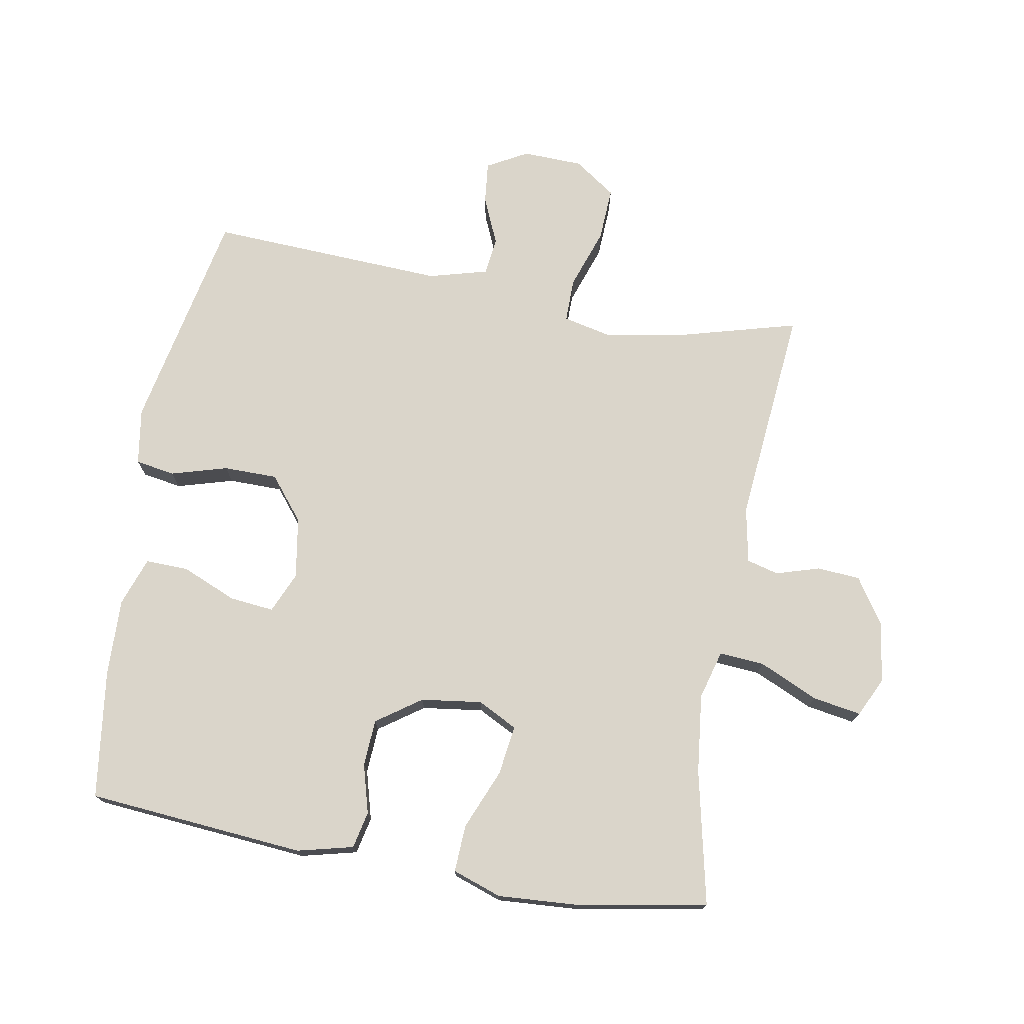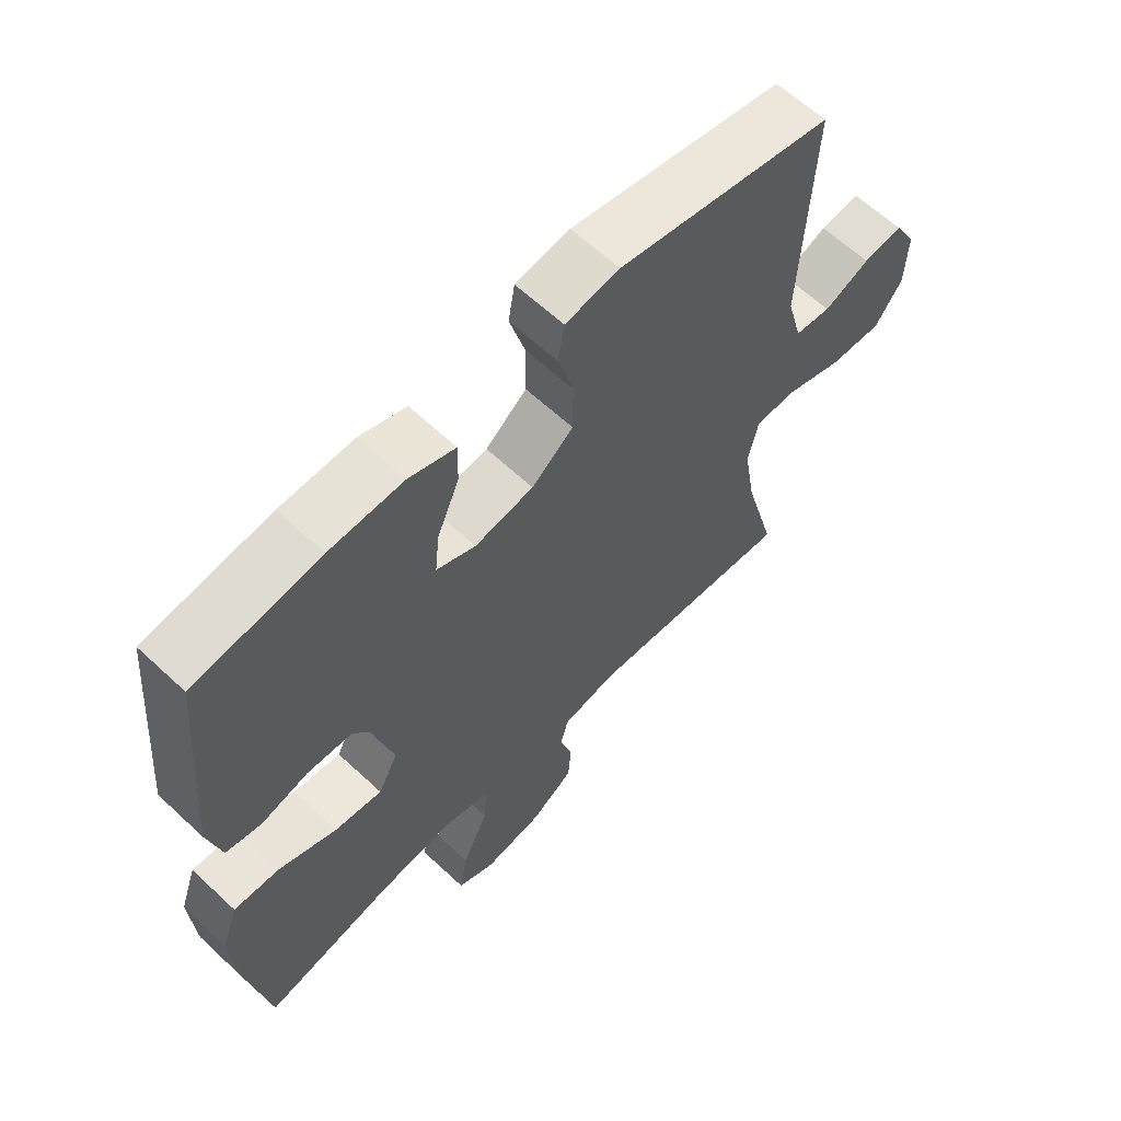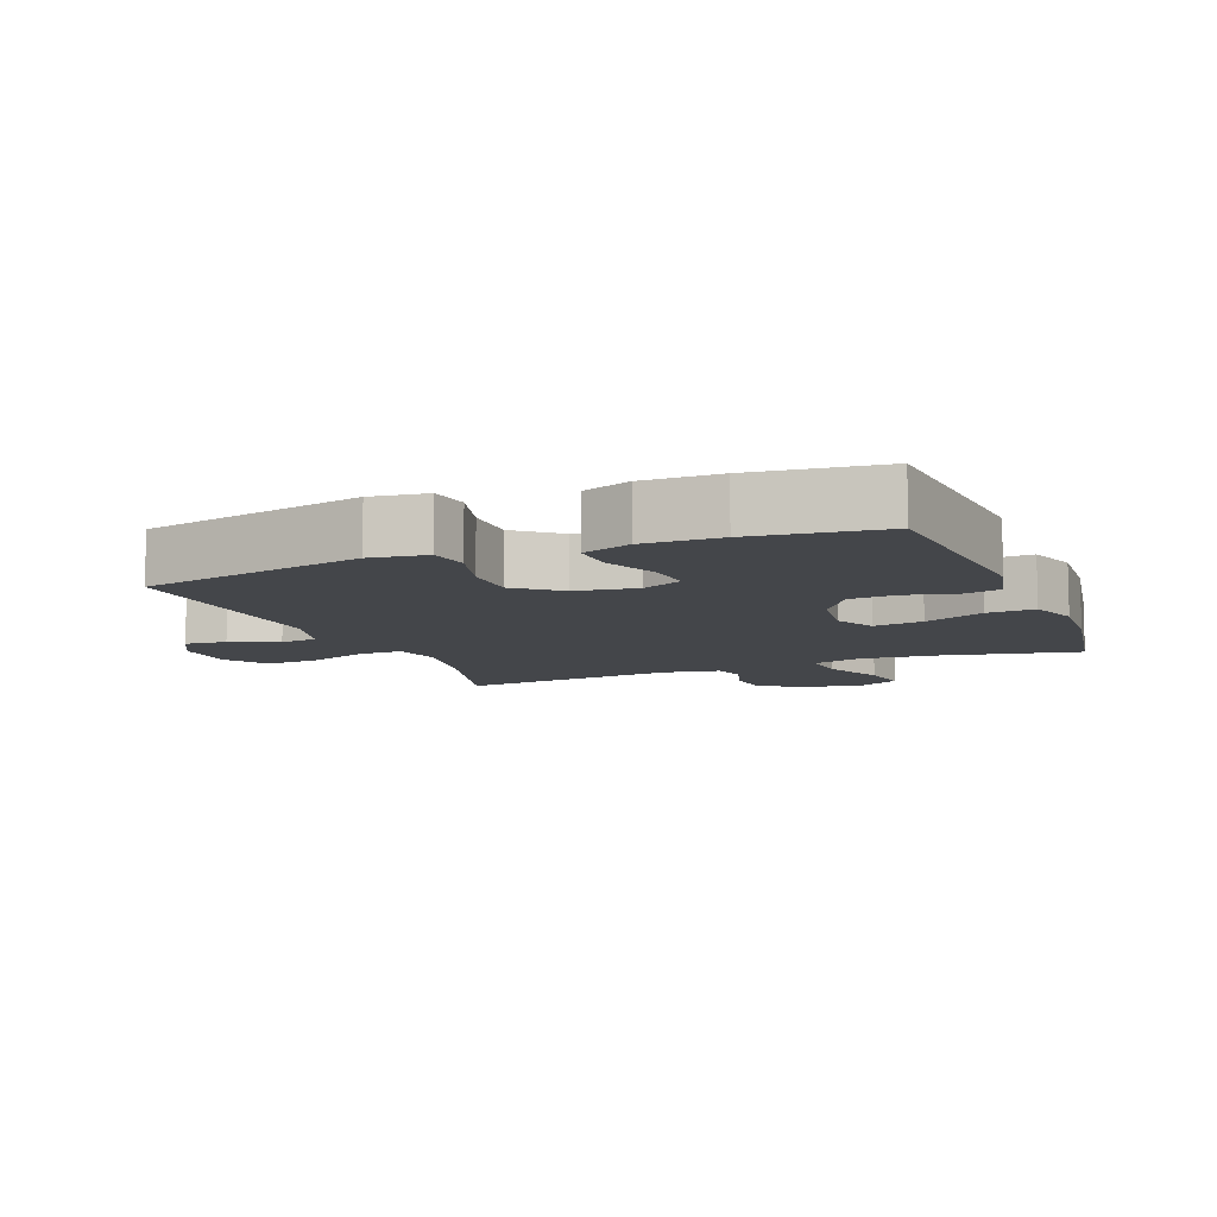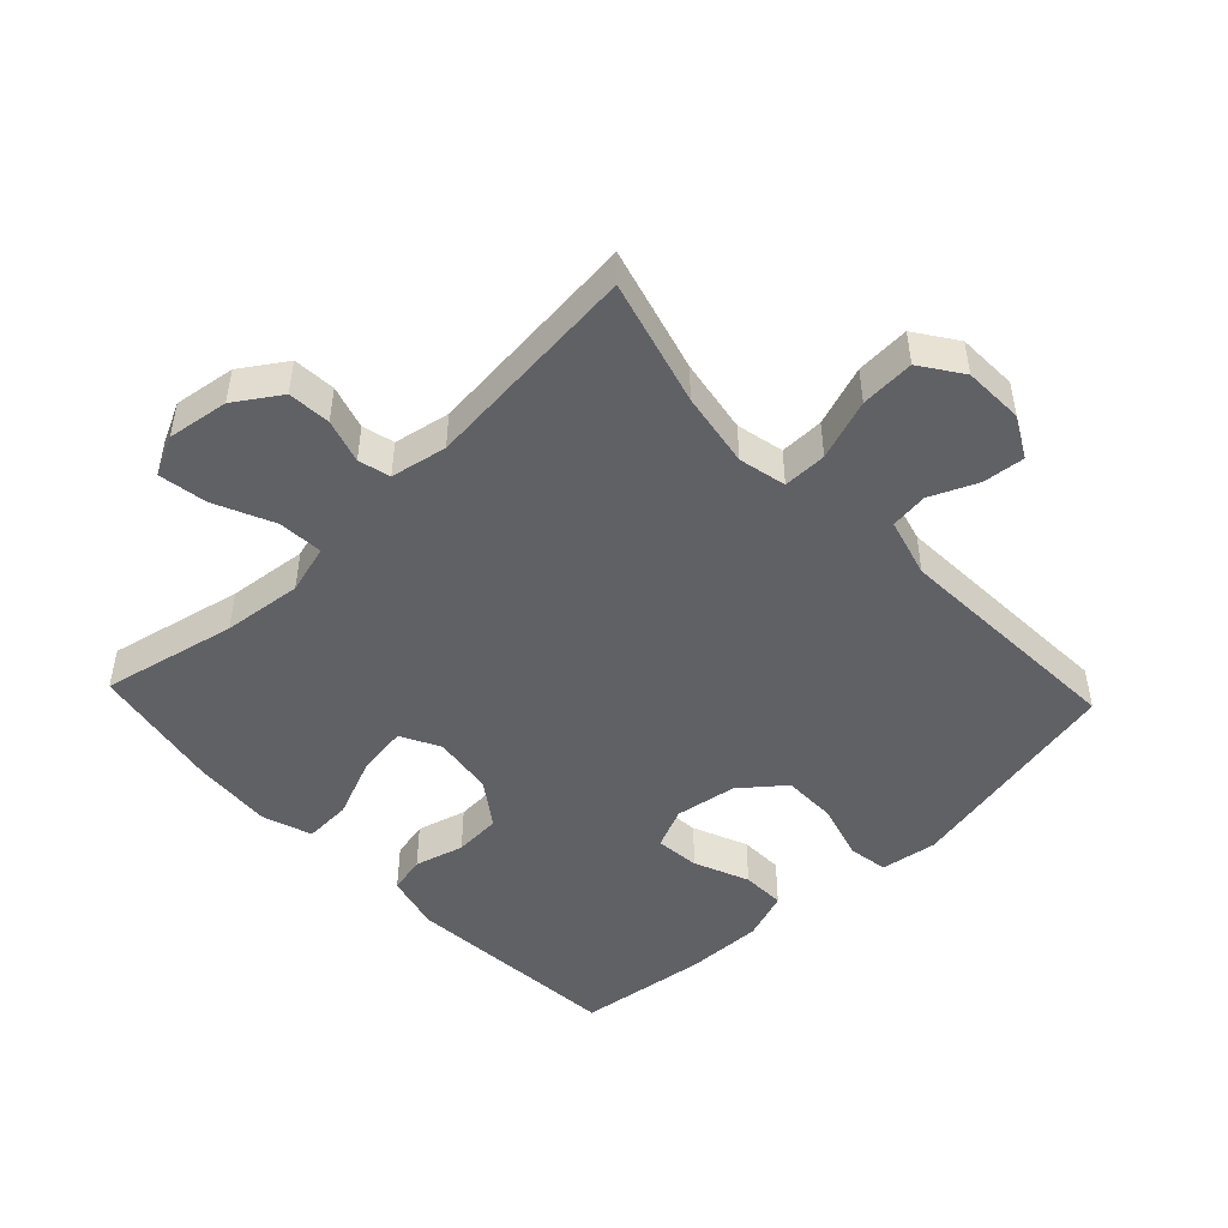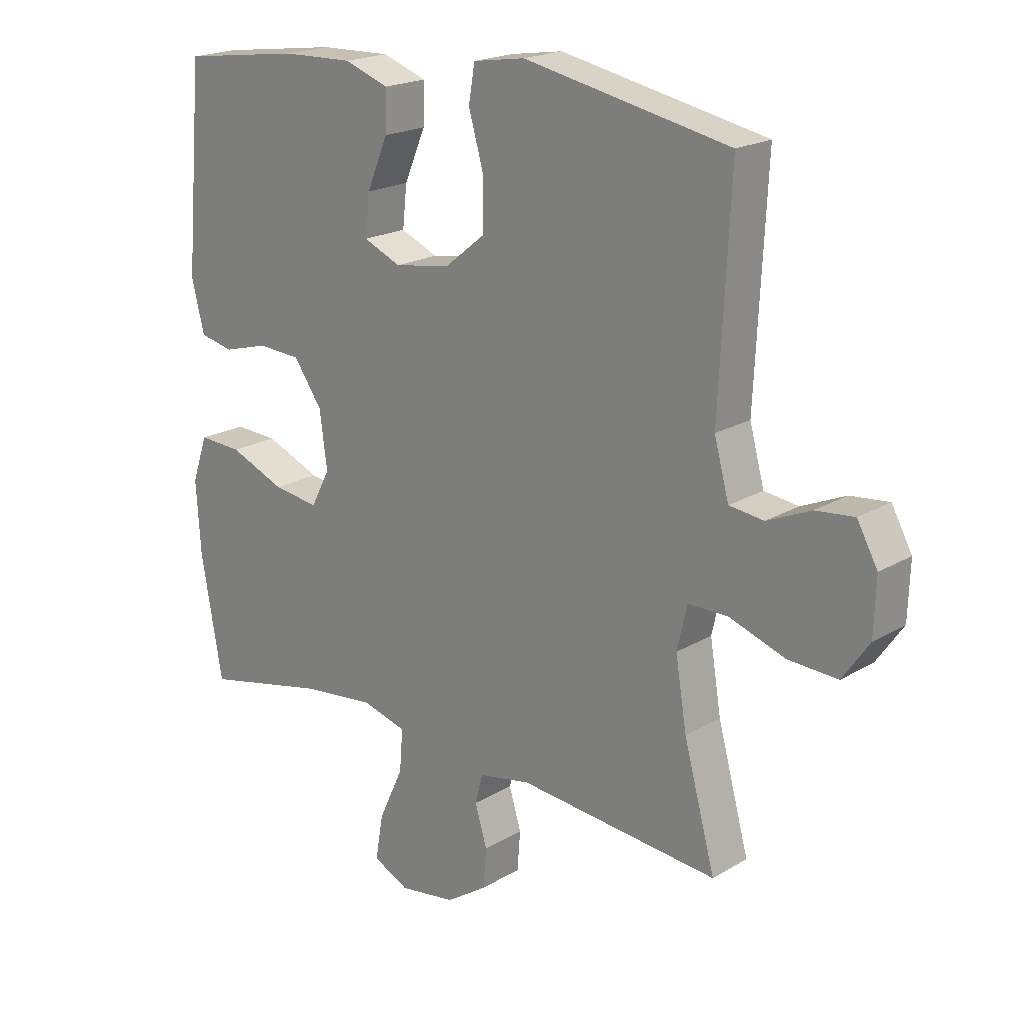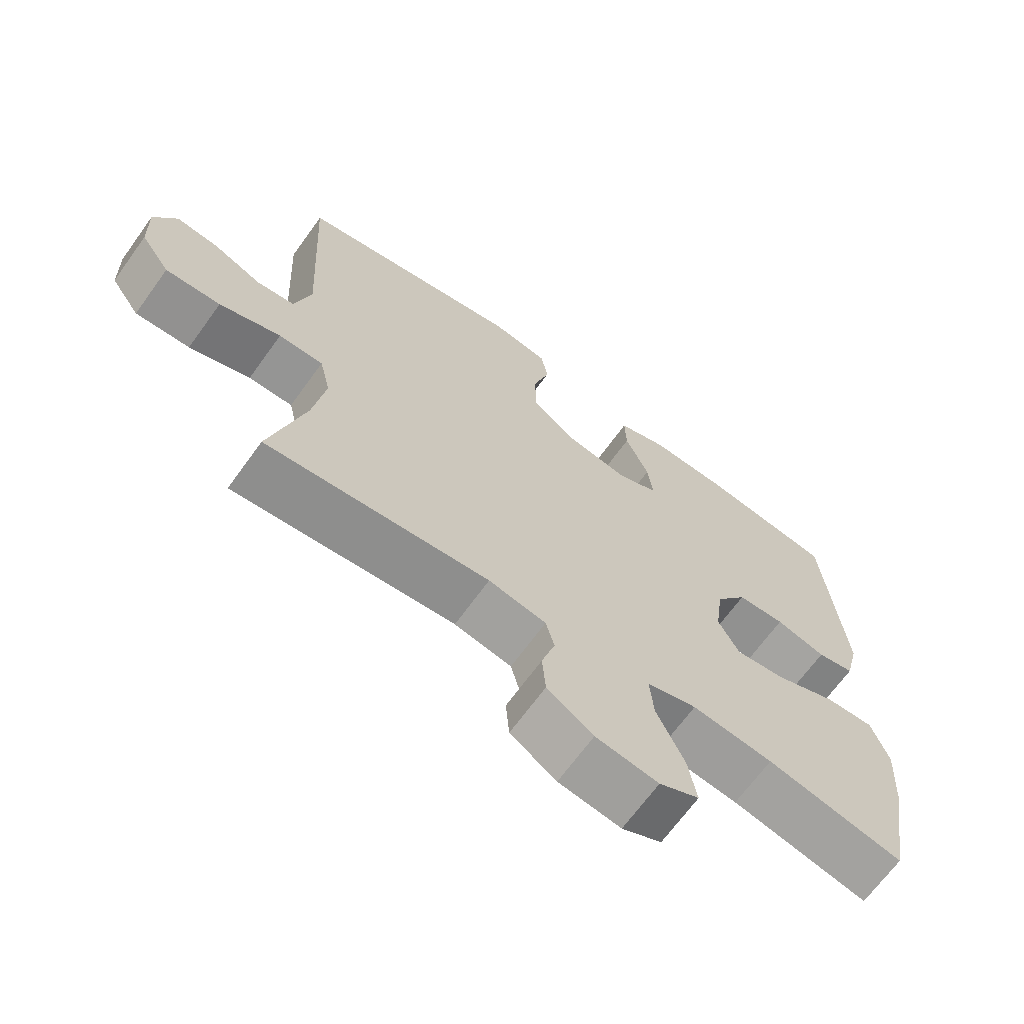
<metadata>
{"format":"obj","ext":"obj","renderer":"f3d","projection":"perspective","resolution":1024,"background":"white","views":[{"elev":74.3,"azim":100.0,"up":"+Y"},{"elev":62.1,"azim":133.5,"up":"+Z"},{"elev":-9.6,"azim":22.0,"up":"+Y"},{"elev":-48.6,"azim":-136.6,"up":"+Y"},{"elev":19.8,"azim":-137.7,"up":"+Z"},{"elev":-67.6,"azim":-35.8,"up":"+Z"}]}
</metadata>
<code>
o path3994
v 0.5648 0.0375 -0.275
v 0.5725 0.0375 -0.1526
v 0.5459 0.0375 -0.07613
v 0.4721 0.0375 -0.07971
v 0.3779 0.0375 -0.1189
v 0.3003 0.0375 -0.1296
v 0.2684 0.0375 -0.06809
v 0.2811 0.0375 0.0269
v 0.3295 0.0375 0.09624
v 0.4025 0.0375 0.1005
v 0.4792 0.0375 0.07932
v 0.5365 0.0375 0.09203
v 0.5579 0.0375 0.1793
v 0.5284 0.0375 0.5198
v 0.326 0.0375 0.5466
v 0.206 0.0375 0.5498
v 0.1304 0.0375 0.5229
v 0.1323 0.0375 0.4553
v 0.1683 0.0375 0.3707
v 0.1756 0.0375 0.3014
v 0.1121 0.0375 0.2736
v 0.0168 0.0375 0.289
v -0.05082 0.0375 0.3432
v -0.05144 0.0375 0.4274
v -0.02627 0.0375 0.5156
v -0.03667 0.0375 0.5771
v -0.1248 0.0375 0.5906
v -0.4733 0.0375 0.5198
v -0.4547 0.0375 0.1498
v -0.4796 0.0375 0.058
v -0.5383 0.0375 0.05064
v -0.6126 0.0375 0.08298
v -0.6778 0.0375 0.08975
v -0.7125 0.0375 0.02657
v -0.7094 0.0375 -0.06741
v -0.6644 0.0375 -0.1322
v -0.5802 0.0375 -0.1279
v -0.486 0.0375 -0.09509
v -0.4178 0.0375 -0.09467
v -0.4011 0.0375 -0.1688
v -0.42 0.0375 -0.2856
v -0.4733 0.0375 -0.4821
v -0.1325 0.0375 -0.4497
v -0.04488 0.0375 -0.4665
v -0.03174 0.0375 -0.5162
v -0.05227 0.0375 -0.5845
v -0.04709 0.0375 -0.6513
v 0.02332 0.0375 -0.698
v 0.1189 0.0375 -0.712
v 0.1798 0.0375 -0.6825
v 0.1669 0.0375 -0.6068
v 0.1249 0.0375 -0.5147
v 0.1193 0.0375 -0.4442
v 0.1956 0.0375 -0.423
v 0.319 0.0375 -0.4367
v 0.5284 0.0375 -0.4821
v 0.5648 -0.0375 -0.275
v 0.5725 -0.0375 -0.1526
v 0.5459 -0.0375 -0.07613
v 0.4721 -0.0375 -0.07971
v 0.3779 -0.0375 -0.1189
v 0.3003 -0.0375 -0.1296
v 0.2684 -0.0375 -0.06809
v 0.2811 -0.0375 0.0269
v 0.3295 -0.0375 0.09624
v 0.4025 -0.0375 0.1005
v 0.4792 -0.0375 0.07932
v 0.5365 -0.0375 0.09203
v 0.5579 -0.0375 0.1793
v 0.5284 -0.0375 0.5198
v 0.326 -0.0375 0.5466
v 0.206 -0.0375 0.5498
v 0.1304 -0.0375 0.5229
v 0.1323 -0.0375 0.4553
v 0.1683 -0.0375 0.3707
v 0.1756 -0.0375 0.3014
v 0.1121 -0.0375 0.2736
v 0.0168 -0.0375 0.289
v -0.05082 -0.0375 0.3432
v -0.05144 -0.0375 0.4274
v -0.02627 -0.0375 0.5156
v -0.03667 -0.0375 0.5771
v -0.1248 -0.0375 0.5906
v -0.4733 -0.0375 0.5198
v -0.4547 -0.0375 0.1498
v -0.4796 -0.0375 0.058
v -0.5383 -0.0375 0.05064
v -0.6126 -0.0375 0.08298
v -0.6778 -0.0375 0.08975
v -0.7125 -0.0375 0.02657
v -0.7094 -0.0375 -0.06741
v -0.6644 -0.0375 -0.1322
v -0.5802 -0.0375 -0.1279
v -0.486 -0.0375 -0.09509
v -0.4178 -0.0375 -0.09467
v -0.4011 -0.0375 -0.1688
v -0.42 -0.0375 -0.2856
v -0.4733 -0.0375 -0.4821
v -0.1325 -0.0375 -0.4497
v -0.04488 -0.0375 -0.4665
v -0.03174 -0.0375 -0.5162
v -0.05227 -0.0375 -0.5845
v -0.04709 -0.0375 -0.6513
v 0.02332 -0.0375 -0.698
v 0.1189 -0.0375 -0.712
v 0.1798 -0.0375 -0.6825
v 0.1669 -0.0375 -0.6068
v 0.1249 -0.0375 -0.5147
v 0.1193 -0.0375 -0.4442
v 0.1956 -0.0375 -0.423
v 0.319 -0.0375 -0.4367
v 0.5284 -0.0375 -0.4821
v 0.5648 0.0375 -0.275
v 0.5725 0.0375 -0.1526
v 0.5459 0.0375 -0.07613
v 0.5459 0.0375 -0.07613
v 0.5365 0.0375 0.09203
v 0.5365 0.0375 0.09203
v 0.5579 0.0375 0.1793
v 0.4721 0.0375 -0.07971
v 0.4792 0.0375 0.07932
v 0.5284 0.0375 -0.4821
v 0.5284 0.0375 -0.4821
v 0.5284 0.0375 0.5198
v 0.5284 0.0375 0.5198
v 0.4025 0.0375 0.1005
v 0.3779 0.0375 -0.1189
v 0.326 0.0375 0.5466
v 0.319 0.0375 -0.4367
v 0.3295 0.0375 0.09624
v 0.3003 0.0375 -0.1296
v 0.3003 0.0375 -0.1296
v 0.2811 0.0375 0.0269
v 0.206 0.0375 0.5498
v 0.1956 0.0375 -0.423
v 0.2684 0.0375 -0.06809
v 0.1683 0.0375 0.3707
v 0.1756 0.0375 0.3014
v 0.1756 0.0375 0.3014
v 0.1304 0.0375 0.5229
v 0.1304 0.0375 0.5229
v 0.1193 0.0375 -0.4442
v 0.1193 0.0375 -0.4442
v 0.1189 0.0375 -0.712
v 0.1798 0.0375 -0.6825
v 0.1798 0.0375 -0.6825
v 0.1669 0.0375 -0.6068
v 0.1121 0.0375 0.2736
v 0.1323 0.0375 0.4553
v 0.1249 0.0375 -0.5147
v 0.02332 0.0375 -0.698
v 0.0168 0.0375 0.289
v -0.04709 0.0375 -0.6513
v -0.05082 0.0375 0.3432
v -0.05144 0.0375 0.4274
v -0.02627 0.0375 0.5156
v -0.03667 0.0375 0.5771
v -0.03667 0.0375 0.5771
v -0.05227 0.0375 -0.5845
v -0.03174 0.0375 -0.5162
v -0.04488 0.0375 -0.4665
v -0.04488 0.0375 -0.4665
v -0.1248 0.0375 0.5906
v -0.1325 0.0375 -0.4497
v -0.4733 0.0375 -0.4821
v -0.4733 0.0375 -0.4821
v -0.4011 0.0375 -0.1688
v -0.42 0.0375 -0.2856
v -0.4178 0.0375 -0.09467
v -0.4178 0.0375 -0.09467
v -0.486 0.0375 -0.09509
v -0.4733 0.0375 0.5198
v -0.4733 0.0375 0.5198
v -0.4547 0.0375 0.1498
v -0.4796 0.0375 0.058
v -0.4796 0.0375 0.058
v -0.5383 0.0375 0.05064
v -0.5802 0.0375 -0.1279
v -0.6126 0.0375 0.08298
v -0.6644 0.0375 -0.1322
v -0.6778 0.0375 0.08975
v -0.6778 0.0375 0.08975
v -0.7094 0.0375 -0.06741
v -0.7125 0.0375 0.02657
v 0.5648 -0.0375 -0.275
v 0.5725 -0.0375 -0.1526
v 0.5459 -0.0375 -0.07613
v 0.5459 -0.0375 -0.07613
v 0.5365 -0.0375 0.09203
v 0.5365 -0.0375 0.09203
v 0.5579 -0.0375 0.1793
v 0.4721 -0.0375 -0.07971
v 0.4792 -0.0375 0.07932
v 0.5284 -0.0375 -0.4821
v 0.5284 -0.0375 -0.4821
v 0.5284 -0.0375 0.5198
v 0.5284 -0.0375 0.5198
v 0.4025 -0.0375 0.1005
v 0.3779 -0.0375 -0.1189
v 0.326 -0.0375 0.5466
v 0.319 -0.0375 -0.4367
v 0.3295 -0.0375 0.09624
v 0.3003 -0.0375 -0.1296
v 0.3003 -0.0375 -0.1296
v 0.2811 -0.0375 0.0269
v 0.206 -0.0375 0.5498
v 0.1956 -0.0375 -0.423
v 0.2684 -0.0375 -0.06809
v 0.1683 -0.0375 0.3707
v 0.1756 -0.0375 0.3014
v 0.1756 -0.0375 0.3014
v 0.1304 -0.0375 0.5229
v 0.1304 -0.0375 0.5229
v 0.1193 -0.0375 -0.4442
v 0.1193 -0.0375 -0.4442
v 0.1189 -0.0375 -0.712
v 0.1798 -0.0375 -0.6825
v 0.1798 -0.0375 -0.6825
v 0.1669 -0.0375 -0.6068
v 0.1121 -0.0375 0.2736
v 0.1323 -0.0375 0.4553
v 0.1249 -0.0375 -0.5147
v 0.02332 -0.0375 -0.698
v 0.0168 -0.0375 0.289
v -0.04709 -0.0375 -0.6513
v -0.05082 -0.0375 0.3432
v -0.05144 -0.0375 0.4274
v -0.02627 -0.0375 0.5156
v -0.03667 -0.0375 0.5771
v -0.03667 -0.0375 0.5771
v -0.05227 -0.0375 -0.5845
v -0.03174 -0.0375 -0.5162
v -0.04488 -0.0375 -0.4665
v -0.04488 -0.0375 -0.4665
v -0.1248 -0.0375 0.5906
v -0.1325 -0.0375 -0.4497
v -0.4733 -0.0375 -0.4821
v -0.4733 -0.0375 -0.4821
v -0.4011 -0.0375 -0.1688
v -0.42 -0.0375 -0.2856
v -0.4178 -0.0375 -0.09467
v -0.4178 -0.0375 -0.09467
v -0.486 -0.0375 -0.09509
v -0.4733 -0.0375 0.5198
v -0.4733 -0.0375 0.5198
v -0.4547 -0.0375 0.1498
v -0.4796 -0.0375 0.058
v -0.4796 -0.0375 0.058
v -0.5383 -0.0375 0.05064
v -0.5802 -0.0375 -0.1279
v -0.6126 -0.0375 0.08298
v -0.6644 -0.0375 -0.1322
v -0.6778 -0.0375 0.08975
v -0.6778 -0.0375 0.08975
v -0.7094 -0.0375 -0.06741
v -0.7125 -0.0375 0.02657
f 203 214 207
f 231 222 232
f 250 249 255
f 236 239 240
f 191 210 198
f 229 235 228
f 208 233 214
f 186 199 185
f 219 216 217
f 251 255 249
f 247 243 241
f 203 207 201
f 199 203 201
f 202 220 205
f 222 223 219
f 249 243 247
f 223 222 231
f 246 226 244
f 220 224 205
f 210 220 202
f 200 210 191
f 236 208 239
f 253 256 251
f 224 246 241
f 206 209 200
f 208 236 233
f 256 255 251
f 243 249 250
f 236 240 237
f 199 186 192
f 228 235 227
f 223 231 225
f 209 206 221
f 223 216 219
f 205 224 208
f 185 199 201
f 232 214 233
f 209 210 200
f 198 210 202
f 235 244 227
f 191 193 189
f 227 244 226
f 241 239 208
f 214 232 222
f 191 198 193
f 246 247 241
f 252 250 255
f 208 214 203
f 192 186 187
f 221 206 212
f 185 201 194
f 224 241 208
f 200 191 196
f 226 246 224
f 1 2 58 57
f 2 116 188 58
f 118 13 69 190
f 3 4 60 59
f 11 12 68 67
f 123 1 57 195
f 13 125 197 69
f 10 11 67 66
f 4 5 61 60
f 14 15 71 70
f 55 56 112 111
f 9 10 66 65
f 5 132 204 61
f 8 9 65 64
f 15 16 72 71
f 54 55 111 110
f 6 7 63 62
f 7 8 64 63
f 19 139 211 75
f 16 141 213 72
f 143 54 110 215
f 49 146 218 105
f 50 51 107 106
f 20 21 77 76
f 18 19 75 74
f 17 18 74 73
f 51 52 108 107
f 52 53 109 108
f 48 49 105 104
f 21 22 78 77
f 47 48 104 103
f 22 23 79 78
f 24 25 81 80
f 25 158 230 81
f 46 47 103 102
f 45 46 102 101
f 162 45 101 234
f 26 27 83 82
f 43 44 100 99
f 23 24 80 79
f 166 43 99 238
f 40 41 97 96
f 170 40 96 242
f 38 39 95 94
f 173 29 85 245
f 27 28 84 83
f 29 176 248 85
f 41 42 98 97
f 30 31 87 86
f 37 38 94 93
f 31 32 88 87
f 36 37 93 92
f 32 182 254 88
f 35 36 92 91
f 34 35 91 90
f 33 34 90 89
f 131 135 142
f 159 160 150
f 178 183 177
f 164 168 167
f 119 126 138
f 157 156 163
f 136 142 161
f 114 113 127
f 147 145 144
f 179 177 183
f 175 169 171
f 131 129 135
f 127 129 131
f 130 133 148
f 150 147 151
f 177 175 171
f 151 159 150
f 174 172 154
f 148 133 152
f 138 130 148
f 128 119 138
f 164 167 136
f 181 179 184
f 152 169 174
f 134 128 137
f 136 161 164
f 184 179 183
f 171 178 177
f 164 165 168
f 127 120 114
f 156 155 163
f 151 153 159
f 137 149 134
f 151 147 144
f 133 136 152
f 113 129 127
f 160 161 142
f 137 128 138
f 126 130 138
f 163 155 172
f 119 117 121
f 155 154 172
f 169 136 167
f 142 150 160
f 119 121 126
f 174 169 175
f 180 183 178
f 136 131 142
f 120 115 114
f 149 140 134
f 113 122 129
f 152 136 169
f 128 124 119
f 154 152 174

</code>
